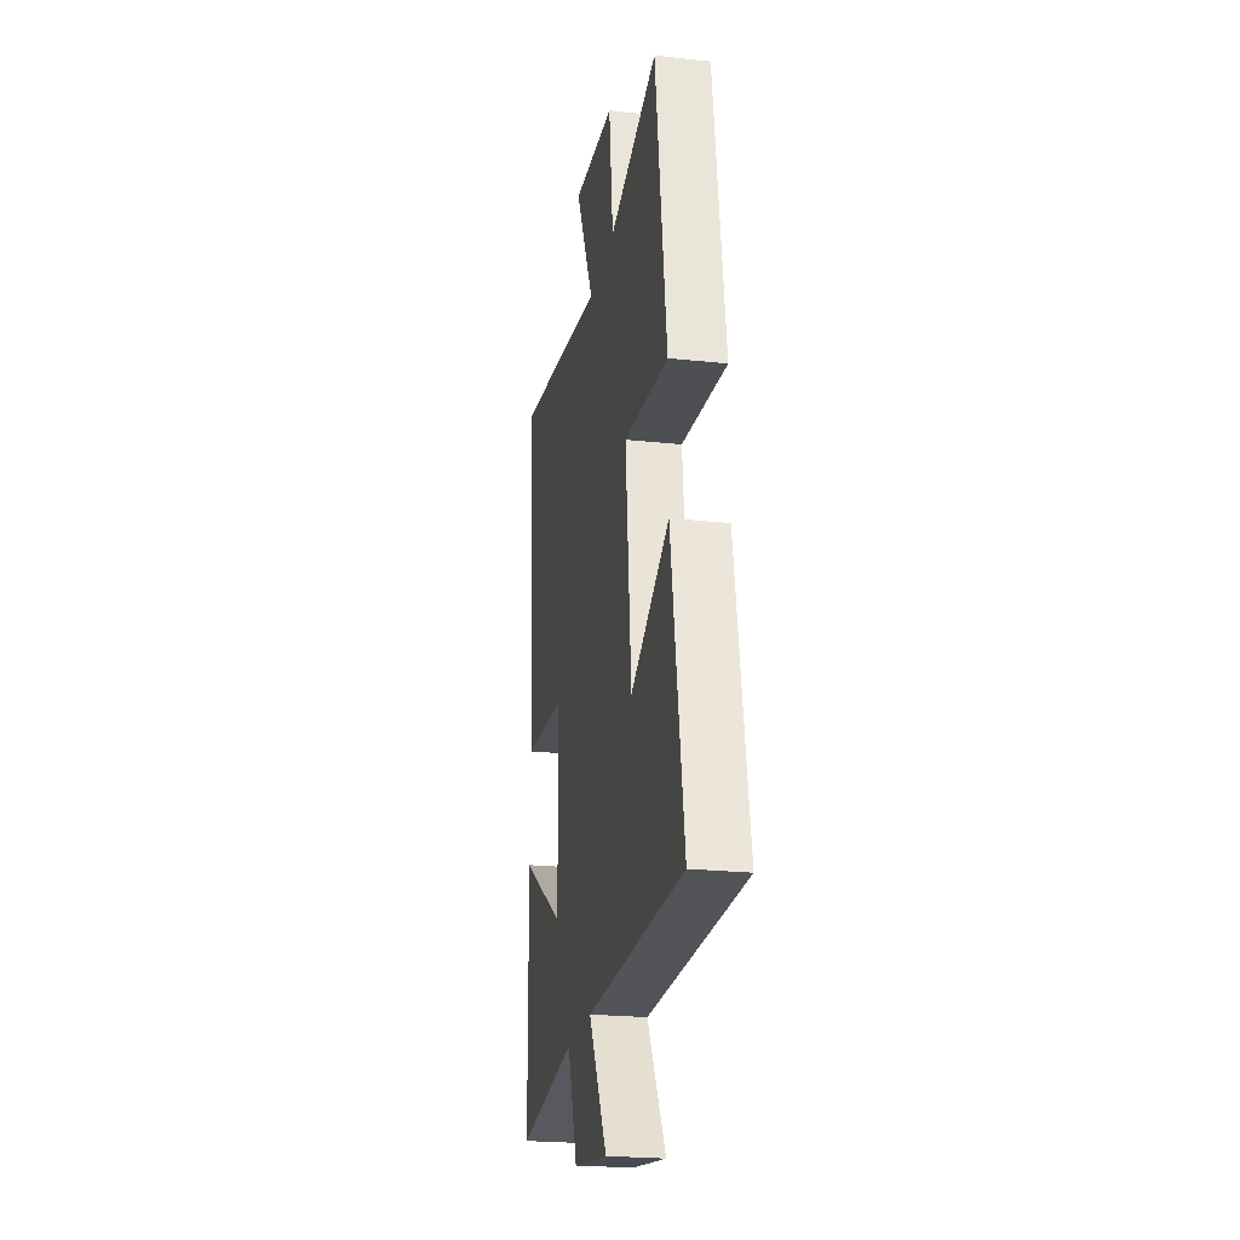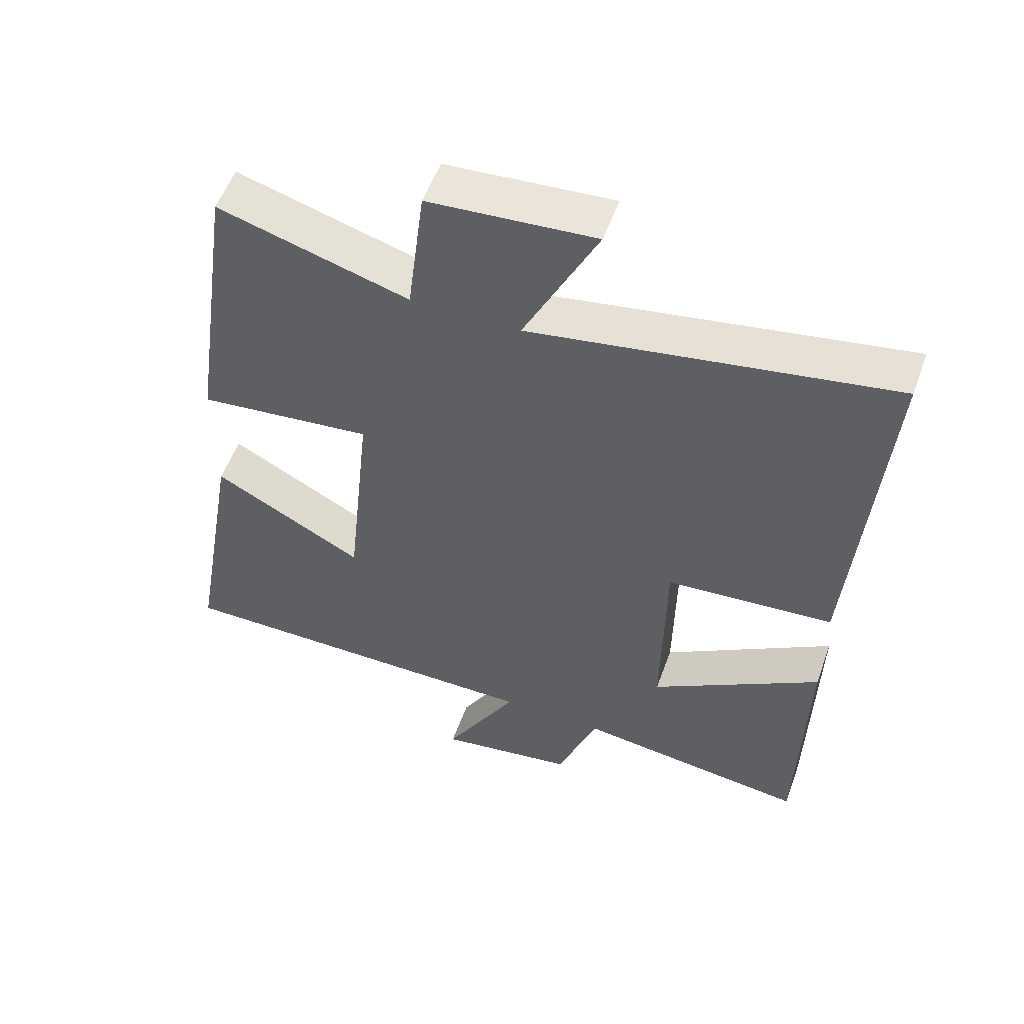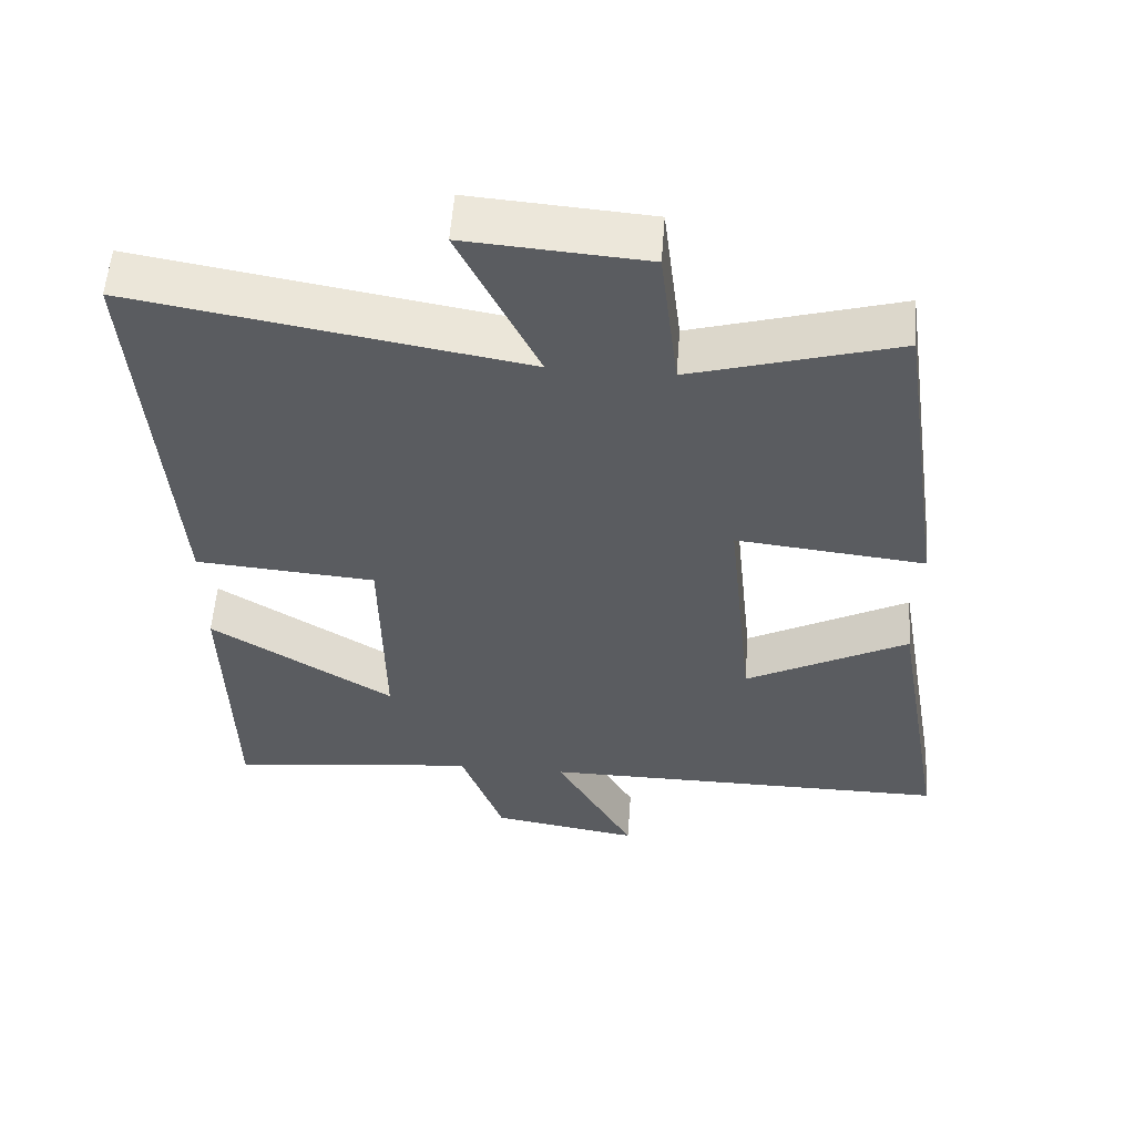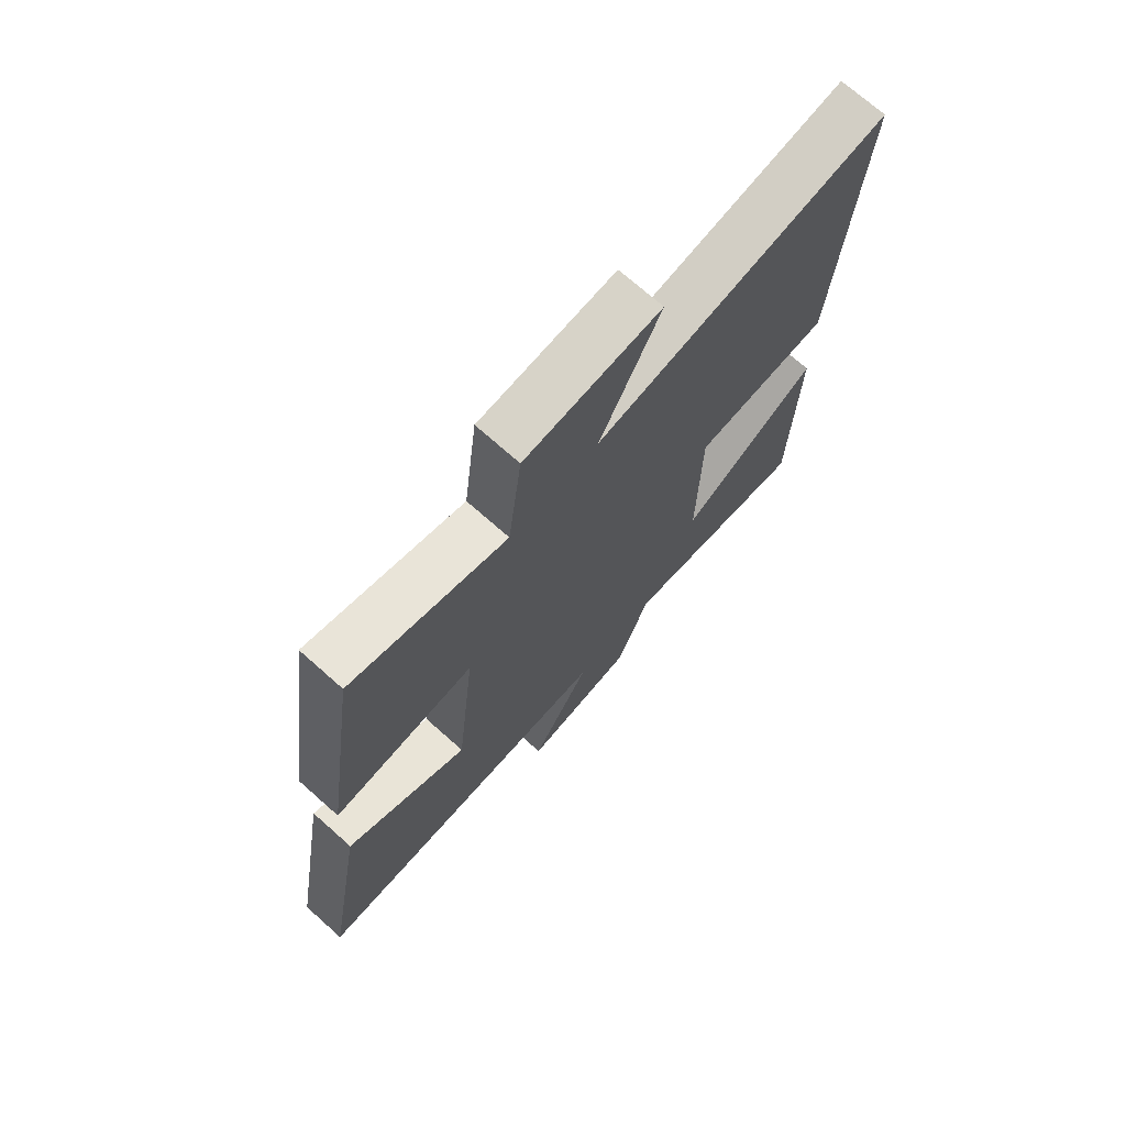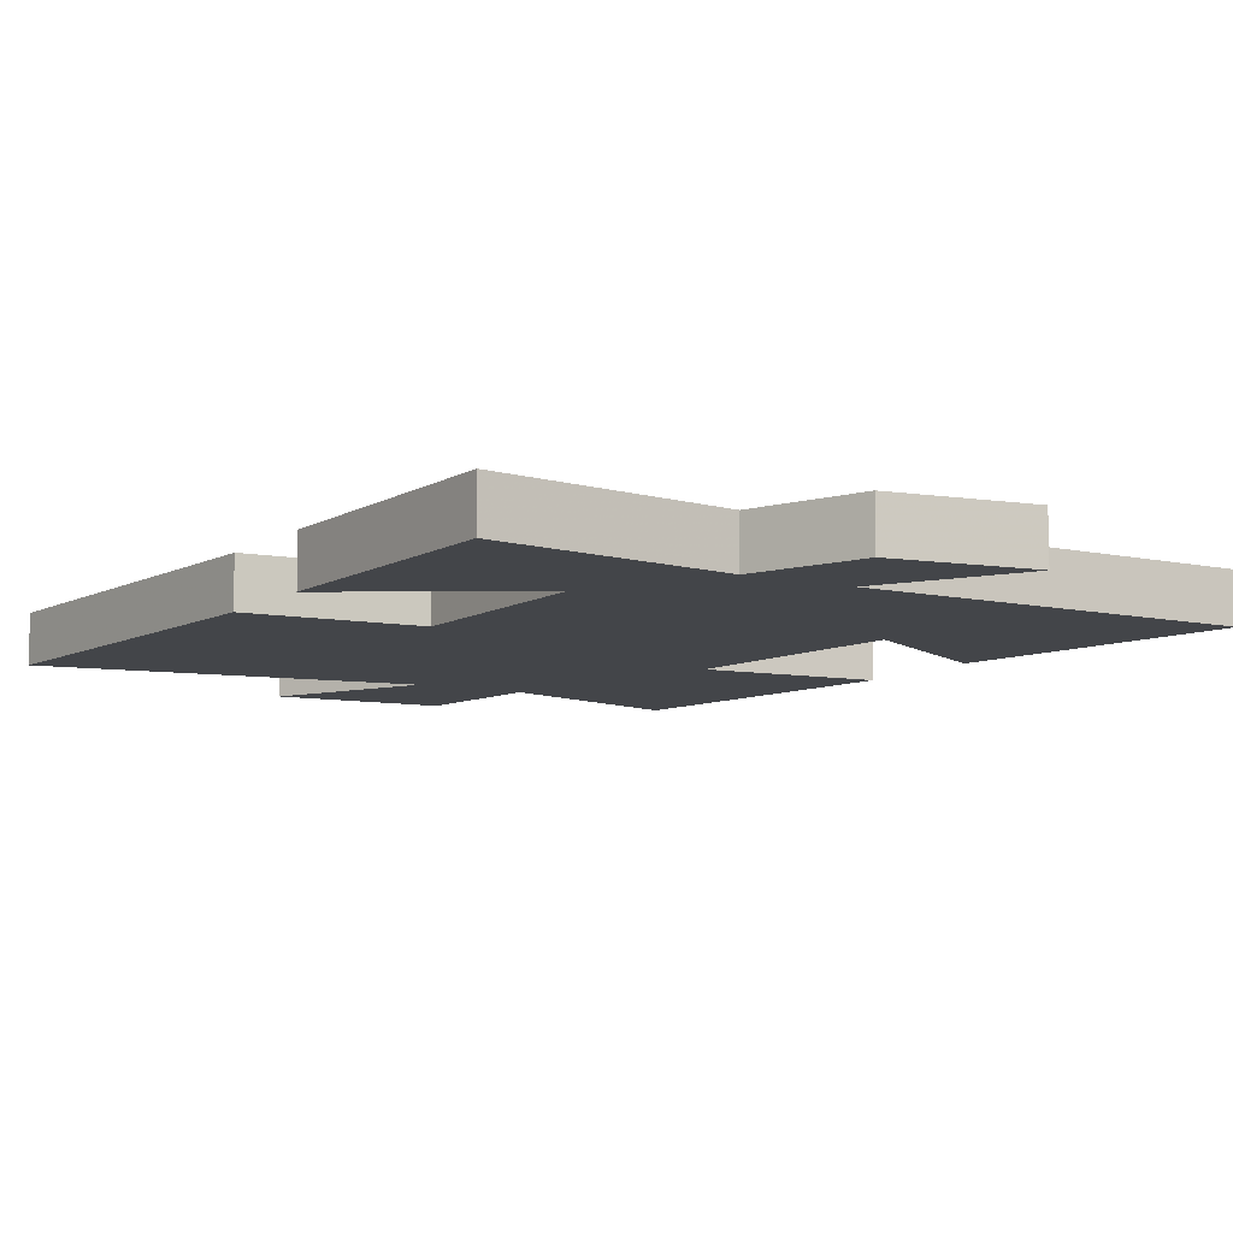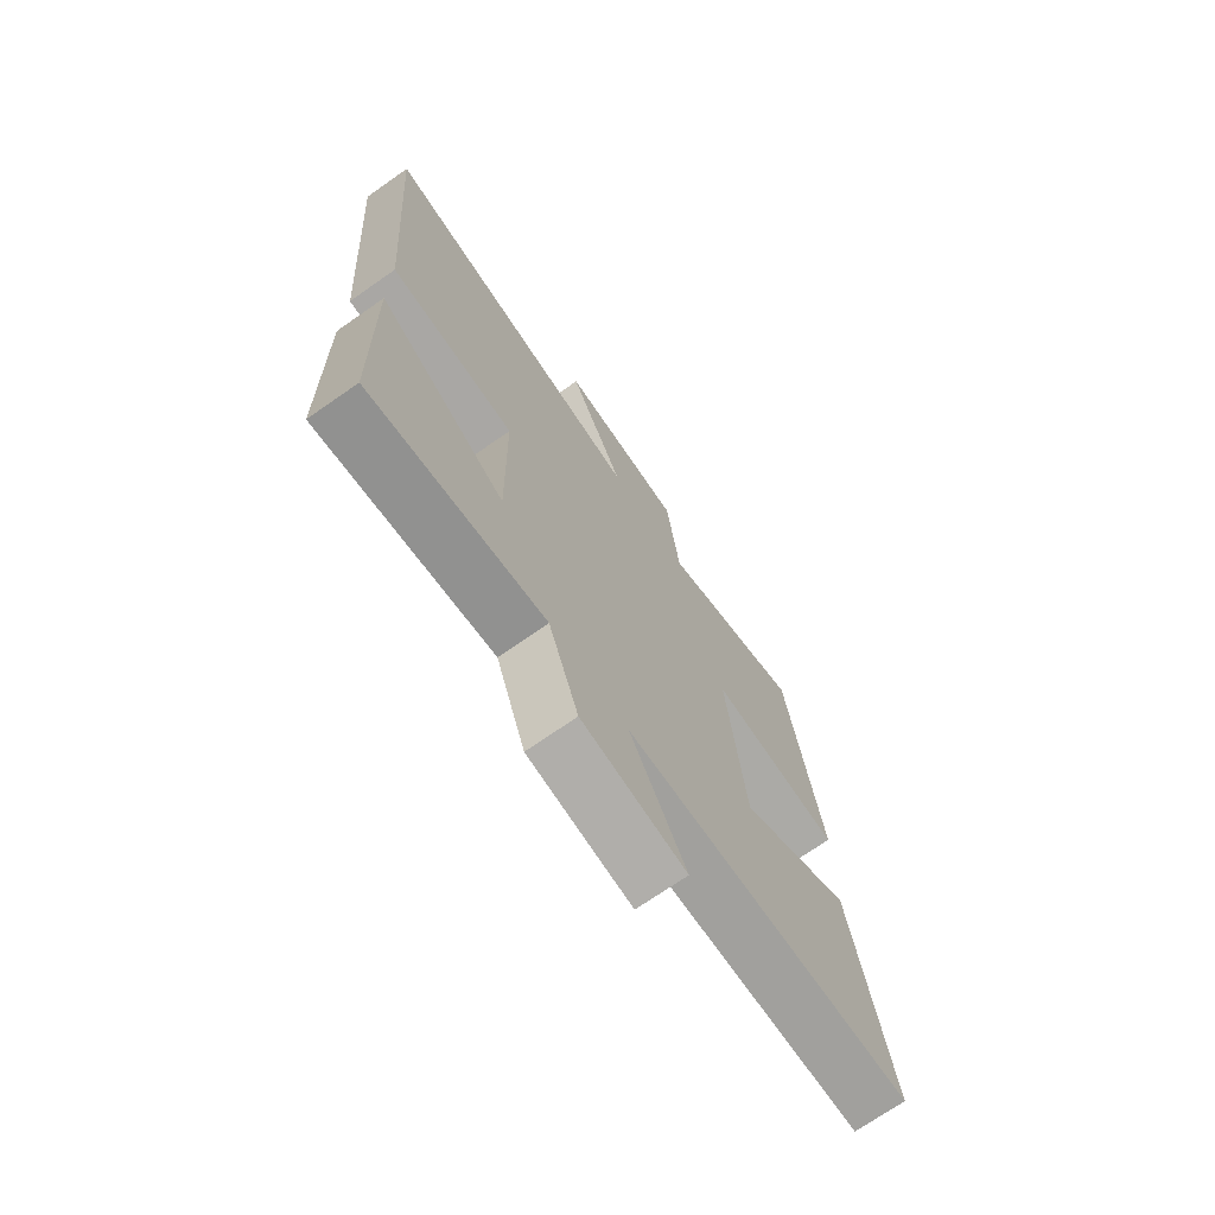
<metadata>
{"format":"obj","ext":"obj","renderer":"f3d","projection":"perspective","resolution":1024,"background":"white","views":[{"elev":-23.3,"azim":-100.5,"up":"+Z"},{"elev":54.7,"azim":19.8,"up":"+Z"},{"elev":55.8,"azim":-175.7,"up":"+Z"},{"elev":72.0,"azim":-48.4,"up":"+Z"},{"elev":-8.7,"azim":148.4,"up":"+Y"},{"elev":-71.6,"azim":124.9,"up":"+Z"}]}
</metadata>
<code>
v -0.574 0.07 -0.499
v -0.5 0.07 -0.071
v -0.277 0.07 -0.192
v -0.241 0.07 0.156
v -0.5 0.07 0.129
v -0.434 0.07 0.583
v -0.152 0.07 0.5
v -0.127 0.07 0.706
v 0.119 0.07 0.724
v 0.01 0.07 0.5
v 0.543 0.07 0.59
v 0.5 0.07 0.024
v 0.252 0.07 0.005
v 0.248 0.07 -0.305
v 0.5 0.07 -0.148
v 0.491 0.07 -0.544
v 0.147 0.07 -0.5
v 0.088 0.07 -0.662
v -0.116 0.07 -0.694
v -0.007 0.07 -0.5
v -0.574 0 -0.499
v -0.5 0 -0.071
v -0.277 0 -0.192
v -0.241 0 0.156
v -0.5 0 0.129
v -0.434 0 0.583
v -0.152 0 0.5
v -0.127 0 0.706
v 0.119 0 0.724
v 0.01 0 0.5
v 0.543 0 0.59
v 0.5 0 0.024
v 0.252 0 0.005
v 0.248 0 -0.305
v 0.5 0 -0.148
v 0.491 0 -0.544
v 0.147 0 -0.5
v 0.088 0 -0.662
v -0.116 0 -0.694
v -0.007 0 -0.5
f 17 18 19 20
f 17 20 1 2
f 14 15 16 17
f 13 14 17
f 10 11 12 13
f 10 13 17
f 7 8 9 10
f 7 10 17
f 4 5 6 7
f 3 4 7 17
f 2 3 17
f 40 39 38 37
f 22 21 40 37
f 37 36 35 34
f 37 34 33
f 33 32 31 30
f 37 33 30
f 30 29 28 27
f 37 30 27
f 27 26 25 24
f 37 27 24 23
f 37 23 22
f 1 21 22 2
f 2 22 23 3
f 3 23 24 4
f 4 24 25 5
f 5 25 26 6
f 6 26 27 7
f 7 27 28 8
f 8 28 29 9
f 9 29 30 10
f 10 30 31 11
f 11 31 32 12
f 12 32 33 13
f 13 33 34 14
f 14 34 35 15
f 15 35 36 16
f 16 36 37 17
f 17 37 38 18
f 18 38 39 19
f 19 39 40 20
f 20 40 21 1

</code>
